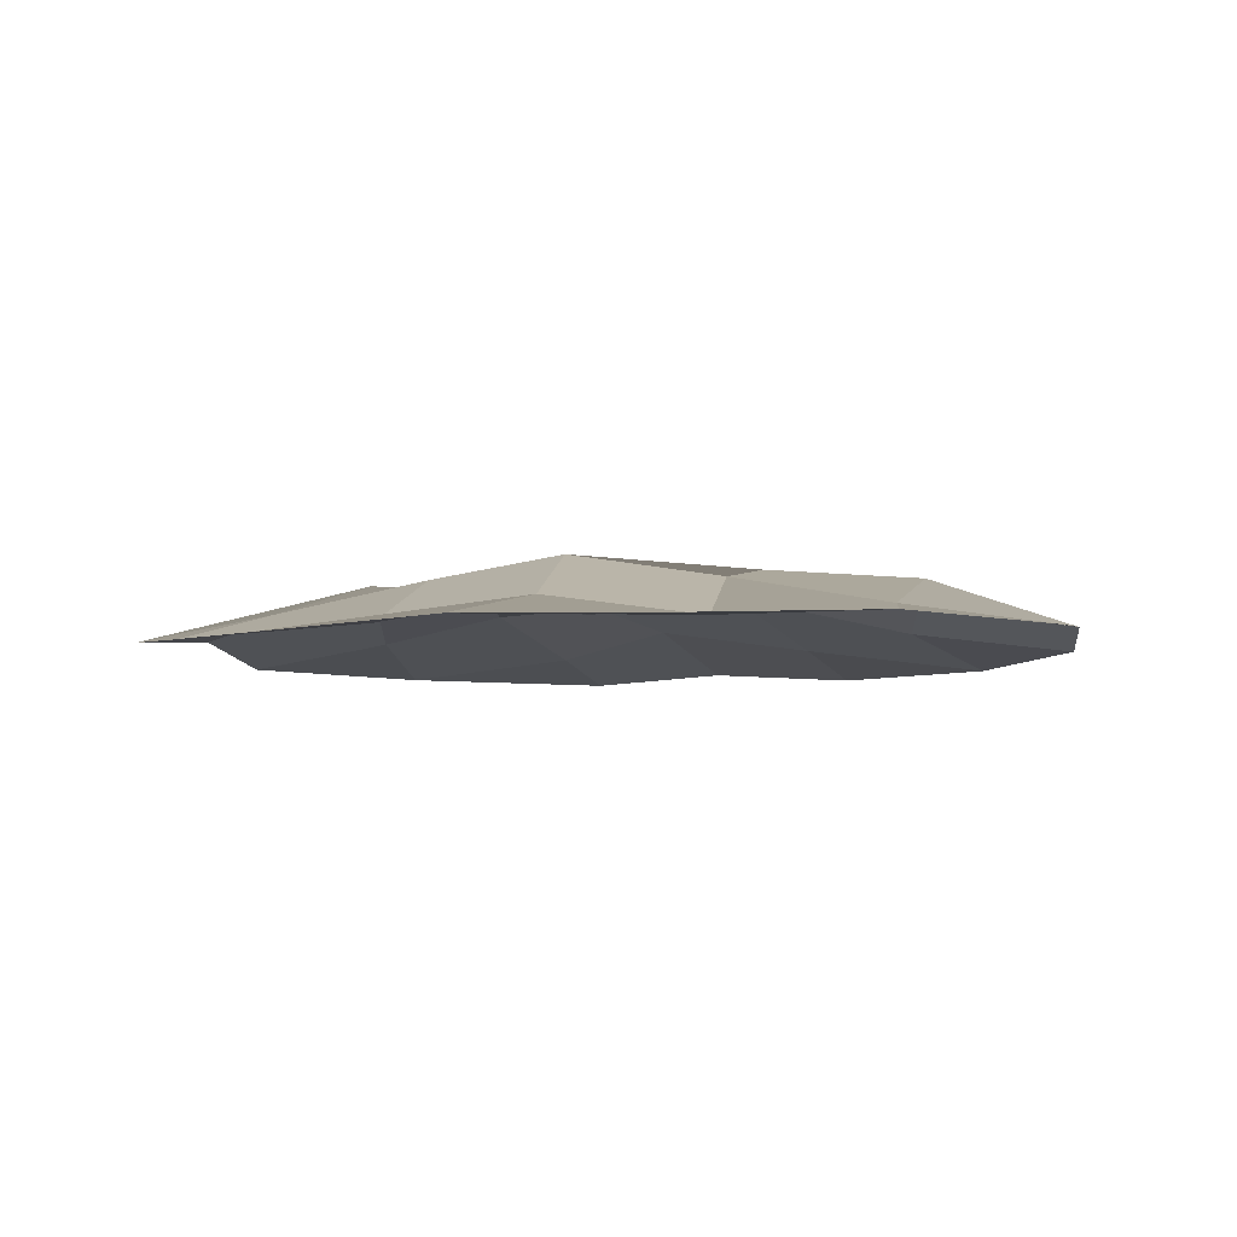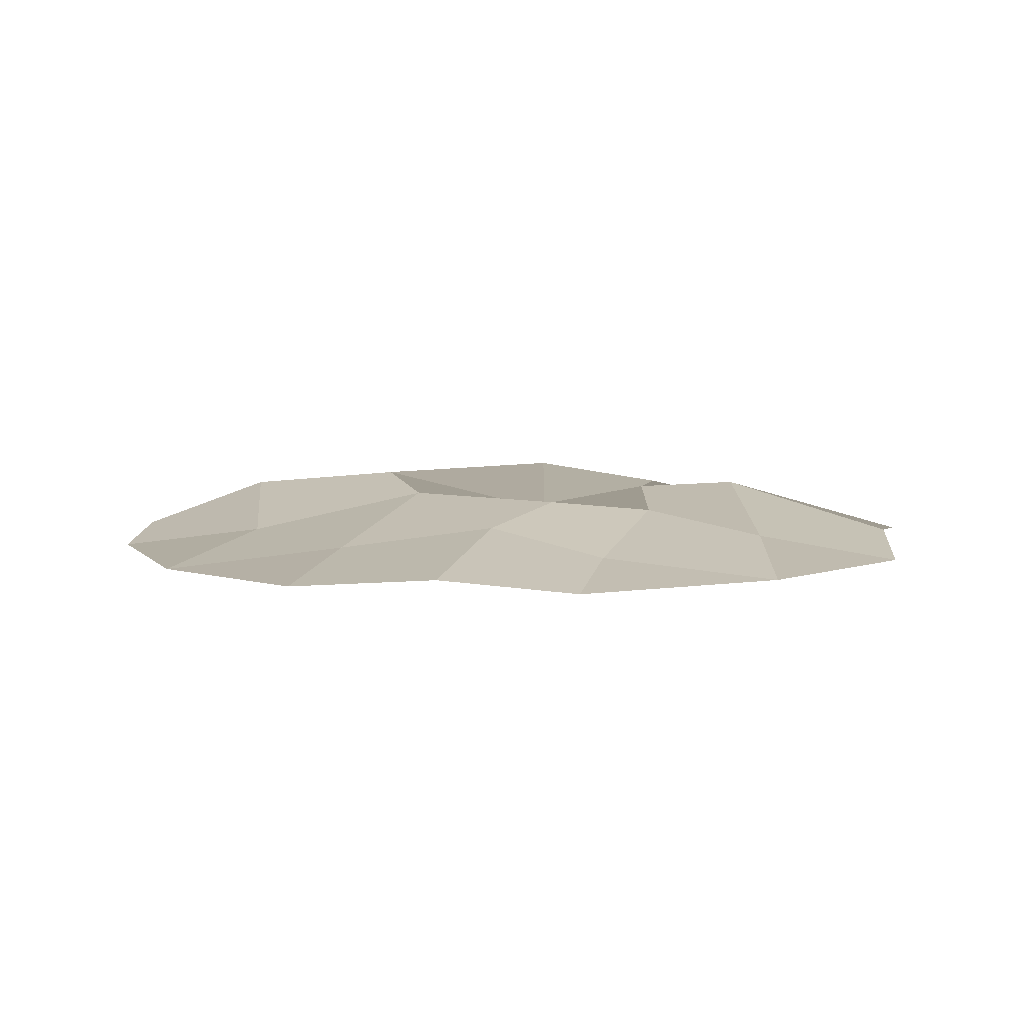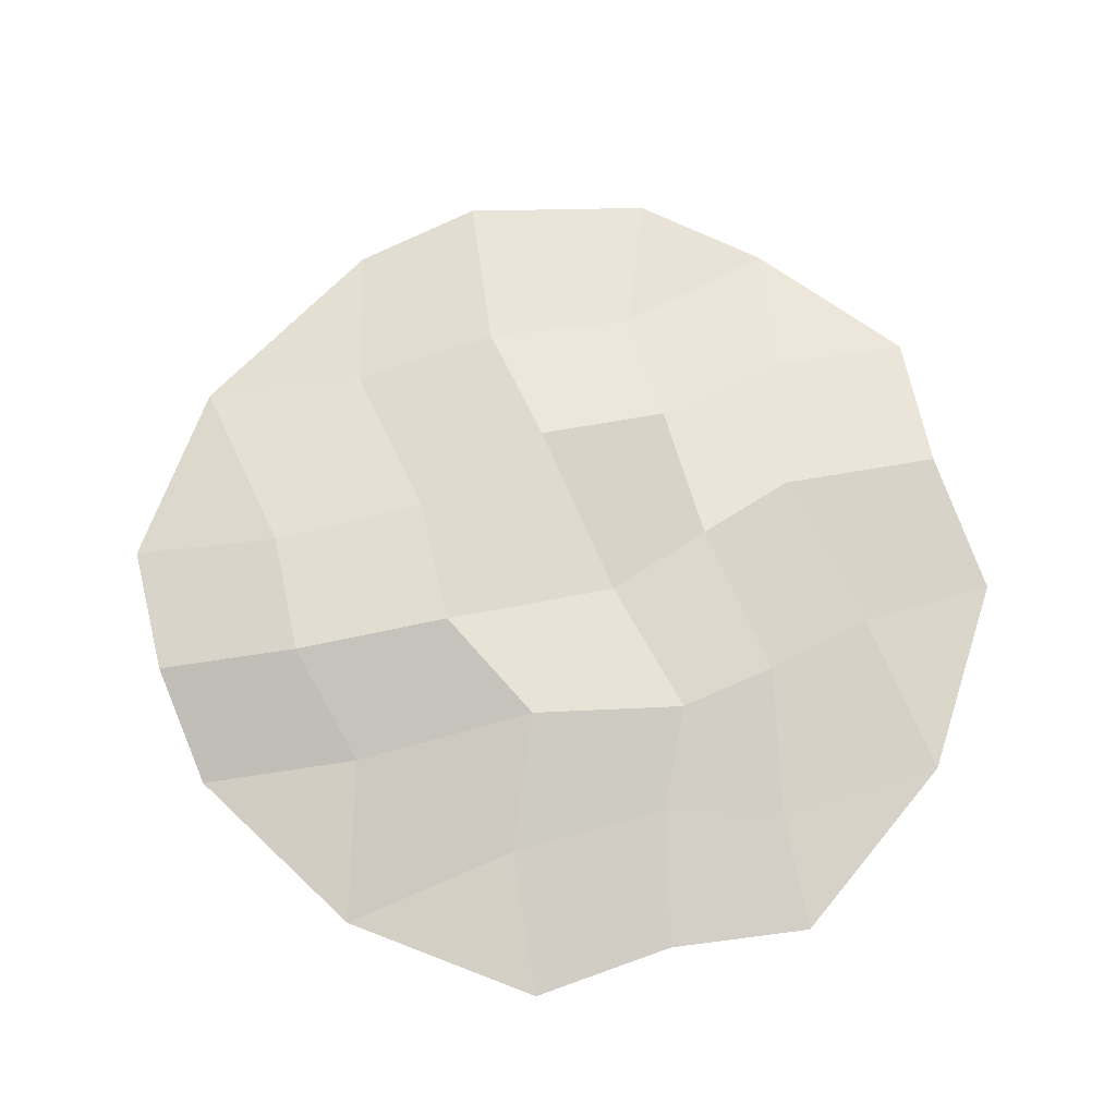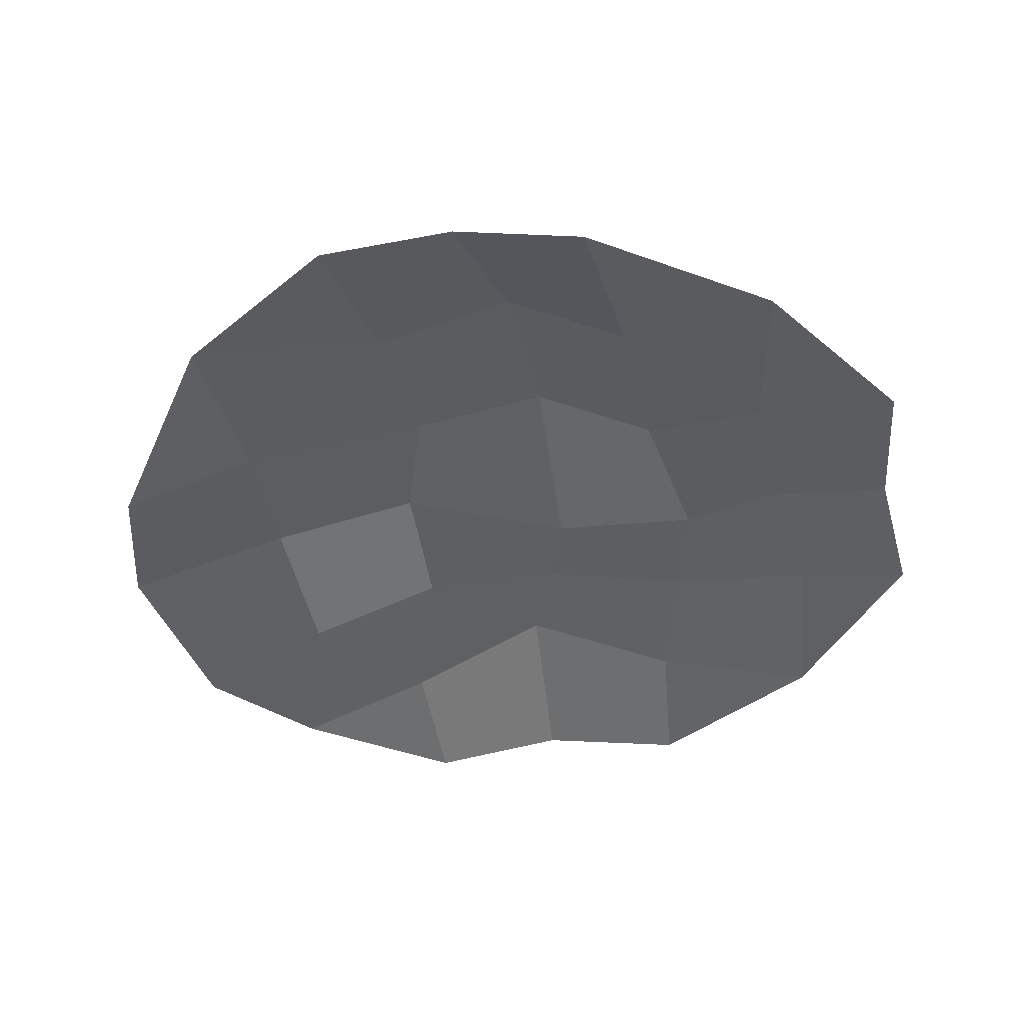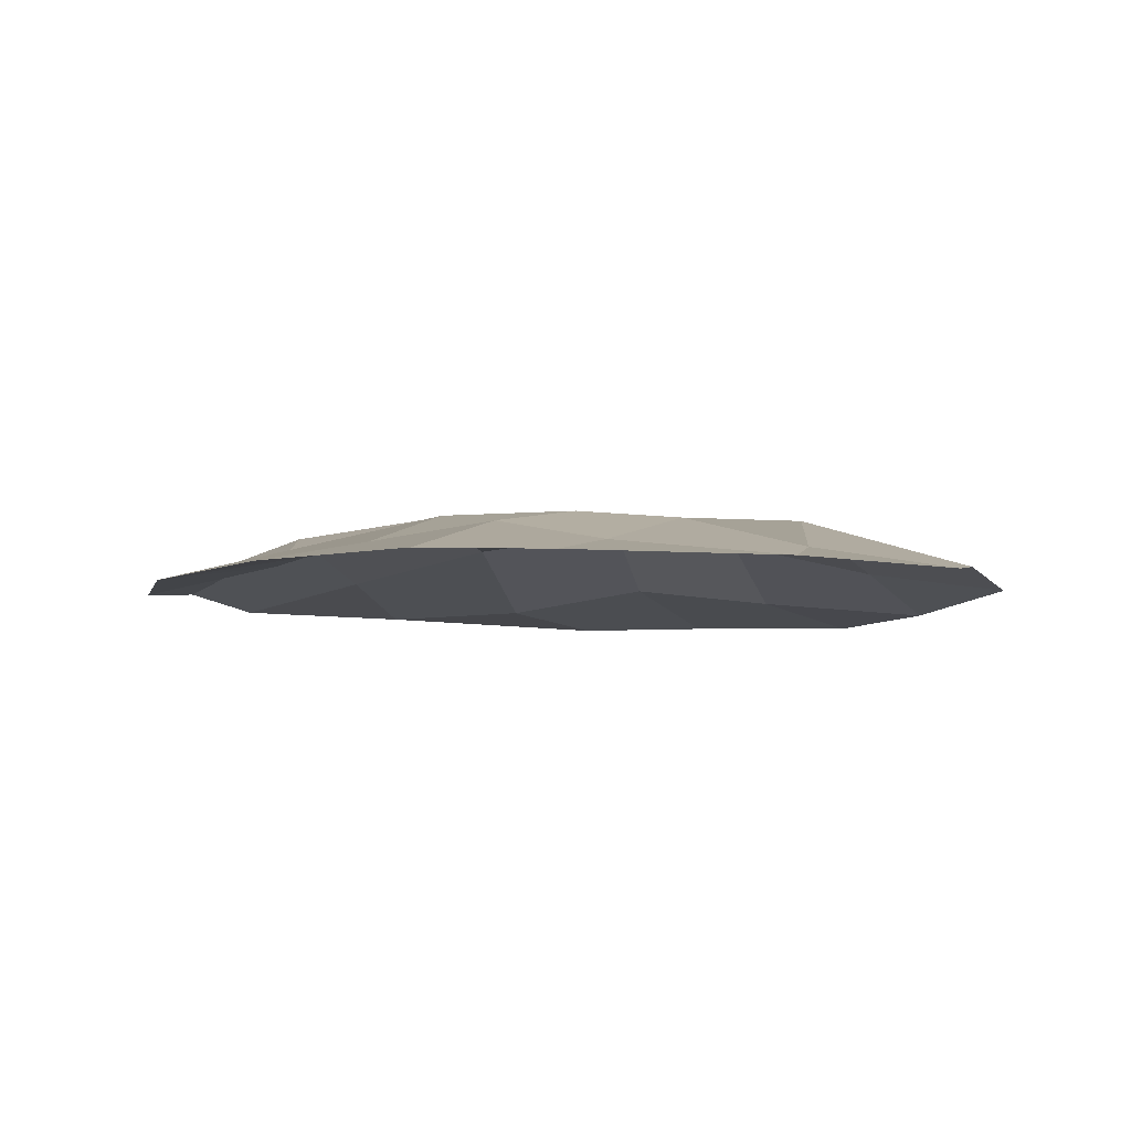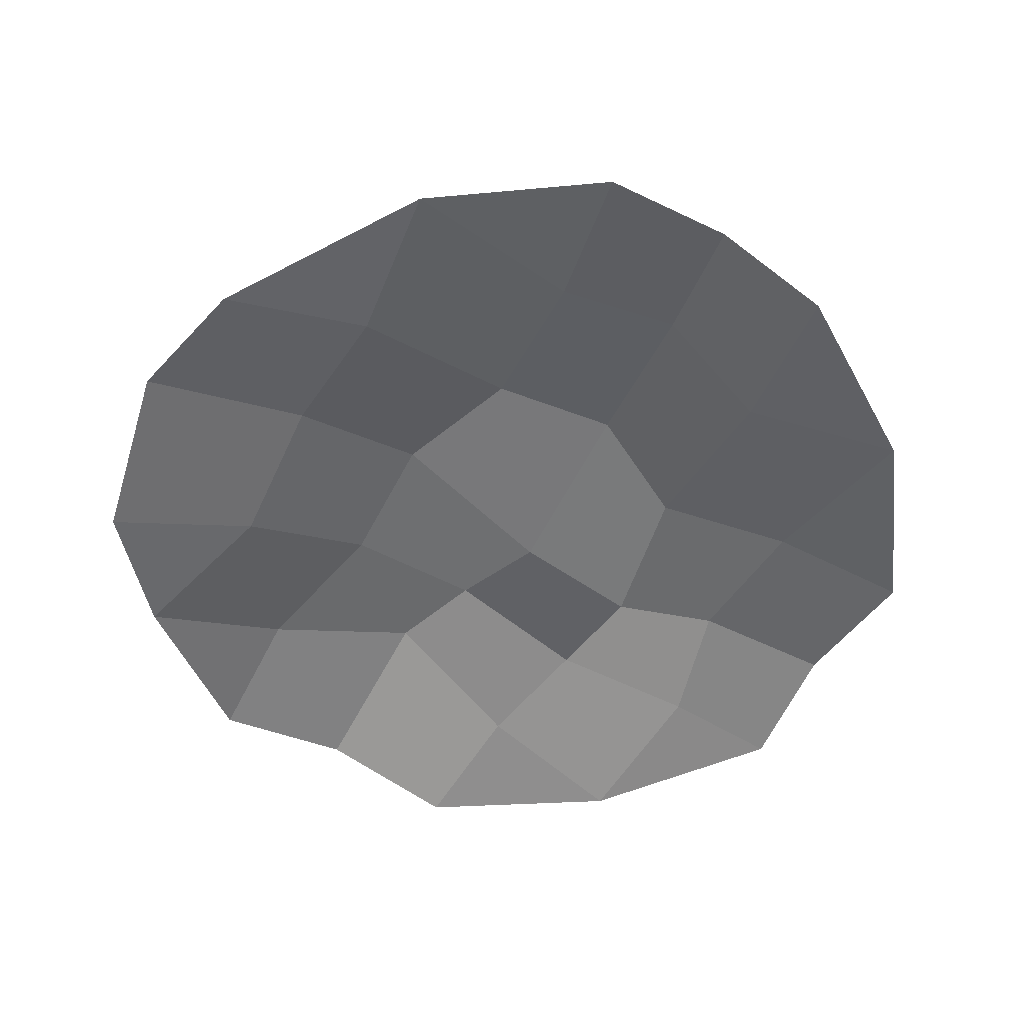
<metadata>
{"format":"obj","ext":"obj","renderer":"f3d","projection":"perspective","resolution":1024,"background":"white","views":[{"elev":-6.4,"azim":15.1,"up":"+Y"},{"elev":6.5,"azim":-170.2,"up":"+Y"},{"elev":70.8,"azim":164.4,"up":"+Y"},{"elev":-43.2,"azim":97.7,"up":"+Y"},{"elev":-4.8,"azim":-161.5,"up":"+Y"},{"elev":-53.5,"azim":59.3,"up":"+Y"}]}
</metadata>
<code>
o Mound1
v -1 0.002575 -0.334
v -0.9723 0.03433 0.01218
v -0.9982 0.001482 0.3387
v -0.4846 -0.04992 0.9215
v -0.05023 -0.03686 1.027
v 0.262 -0.03974 0.9677
v 0.998 -0.01264 0.3193
v 1.005 0.01463 0.005251
v 0.967 -0.007769 -0.295
v 0.3349 0.001705 -0.9987
v 0.002506 0.02107 -0.9774
v -0.3233 0.004946 -1.022
v -0.7344 -0.03272 0.6907
v -0.6687 0.05062 0.3571
v -0.5758 0.1519 0.01016
v -0.6735 0.05701 -0.3519
v -0.7349 0.004973 -0.7351
v -0.3499 -0.000437 0.5945
v -0.344 0.1257 0.2753
v -0.3492 0.1435 -0.05554
v -0.4075 0.1229 -0.4207
v -0.3394 0.04796 -0.7521
v 0.004292 0.04314 0.6293
v -0.0371 0.1687 0.2882
v -0.1042 0.08562 -0.1174
v -0.1763 0.1416 -0.4591
v -0.06717 0.1025 -0.6791
v 0.3528 -0.00834 0.626
v 0.2924 0.1208 0.2059
v 0.3063 0.1747 -0.1102
v 0.1714 0.1504 -0.3813
v 0.2977 0.04671 -0.6661
v 0.7299 -0.01492 0.6863
v 0.6561 0.04964 0.2415
v 0.6706 0.1388 -0.07553
v 0.5981 0.04737 -0.3545
v 0.7151 -0.007906 -0.7137
f 22 27 11 12
f 27 32 10 11
f 3 14 15 2
f 2 15 16 1
f 13 18 19 14
f 14 19 20 15
f 15 20 21 16
f 16 21 22 17
f 4 5 23 18
f 18 23 24 19
f 19 24 25 20
f 20 25 26 21
f 21 26 27 22
f 5 6 28 23
f 23 28 29 24
f 24 29 30 25
f 25 30 31 26
f 26 31 32 27
f 28 33 34 29
f 29 34 35 30
f 30 35 36 31
f 31 36 37 32
f 34 7 8 35
f 35 8 9 36
f 18 13 4
f 28 6 33
f 34 33 7
f 37 36 9
f 32 37 10
f 22 12 17
f 17 1 16
f 3 13 14

</code>
